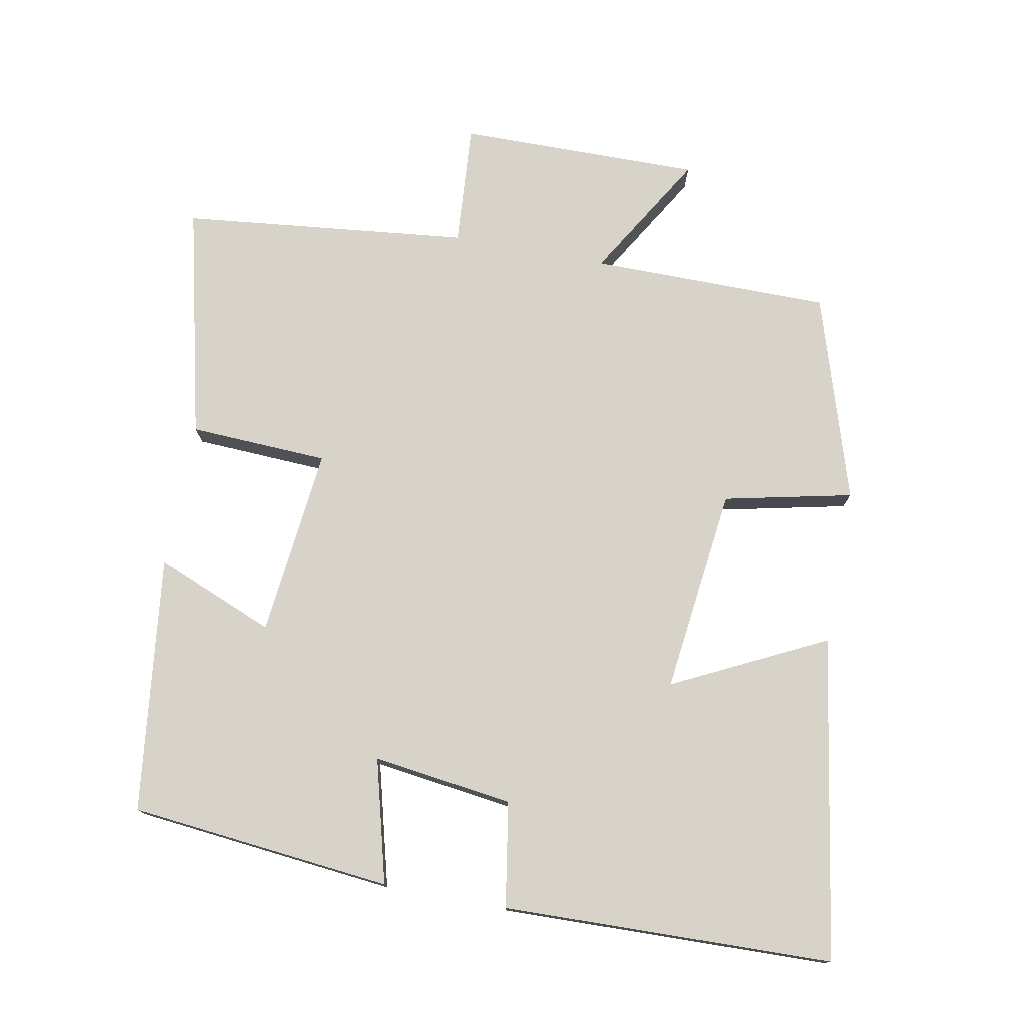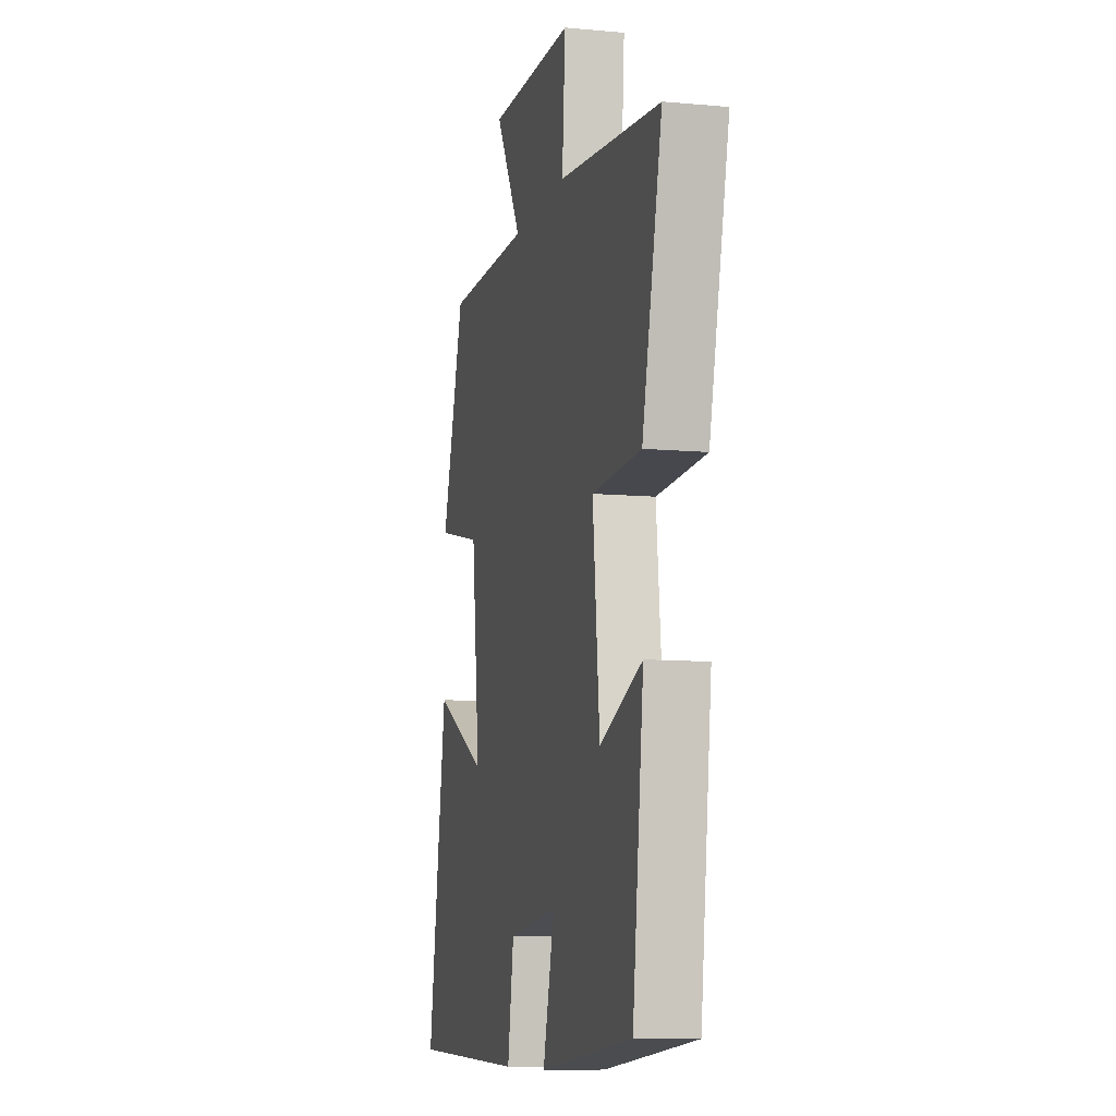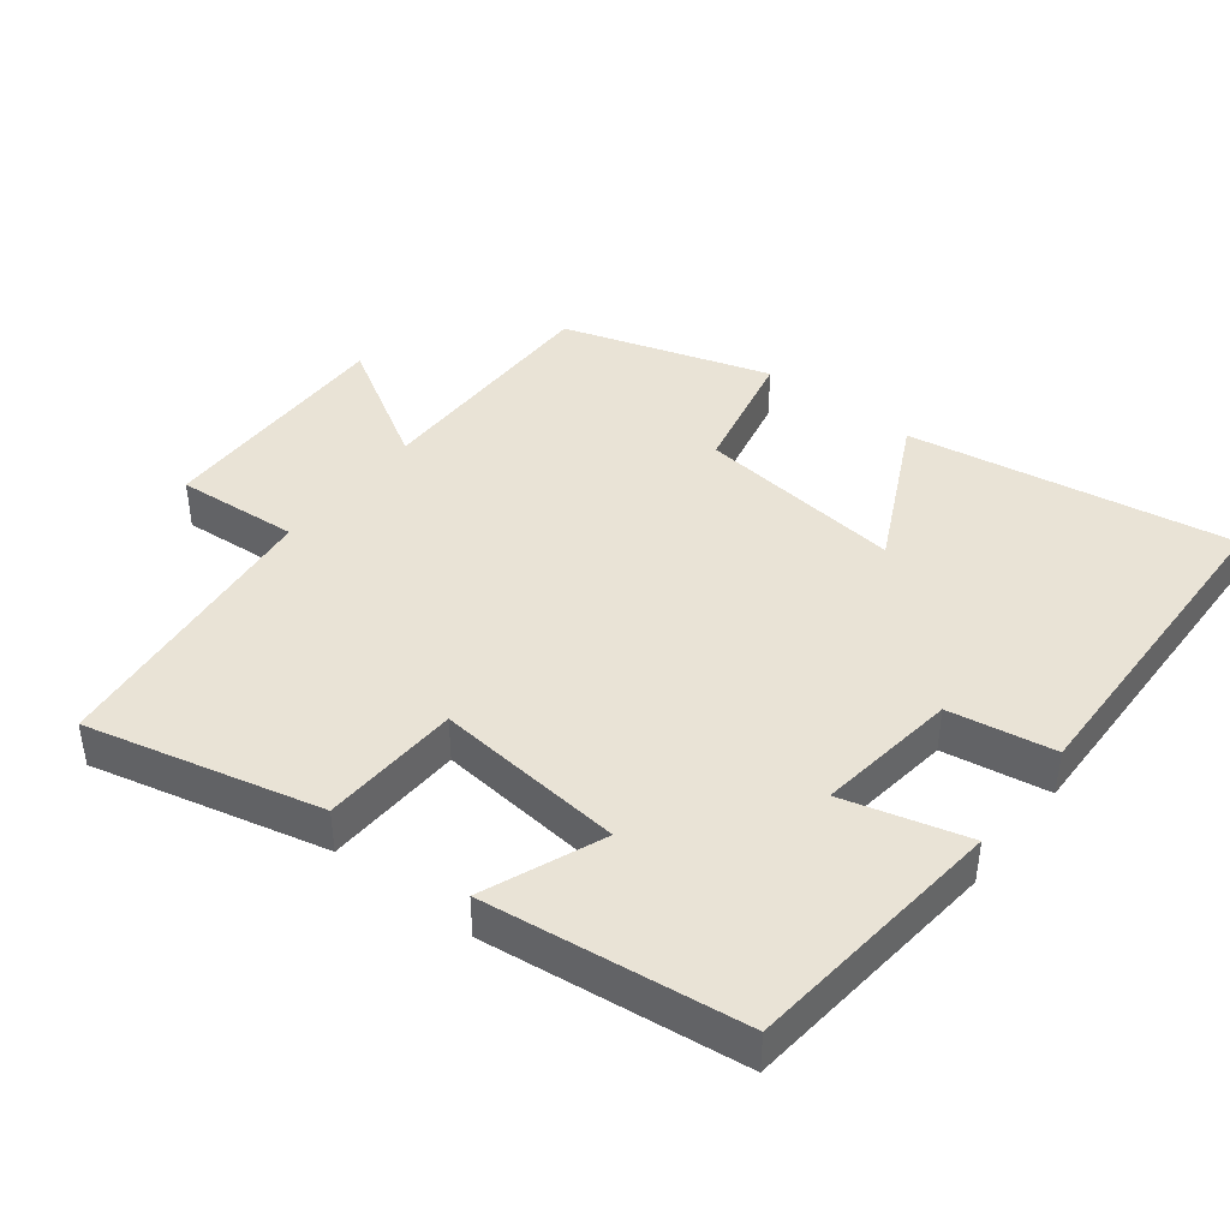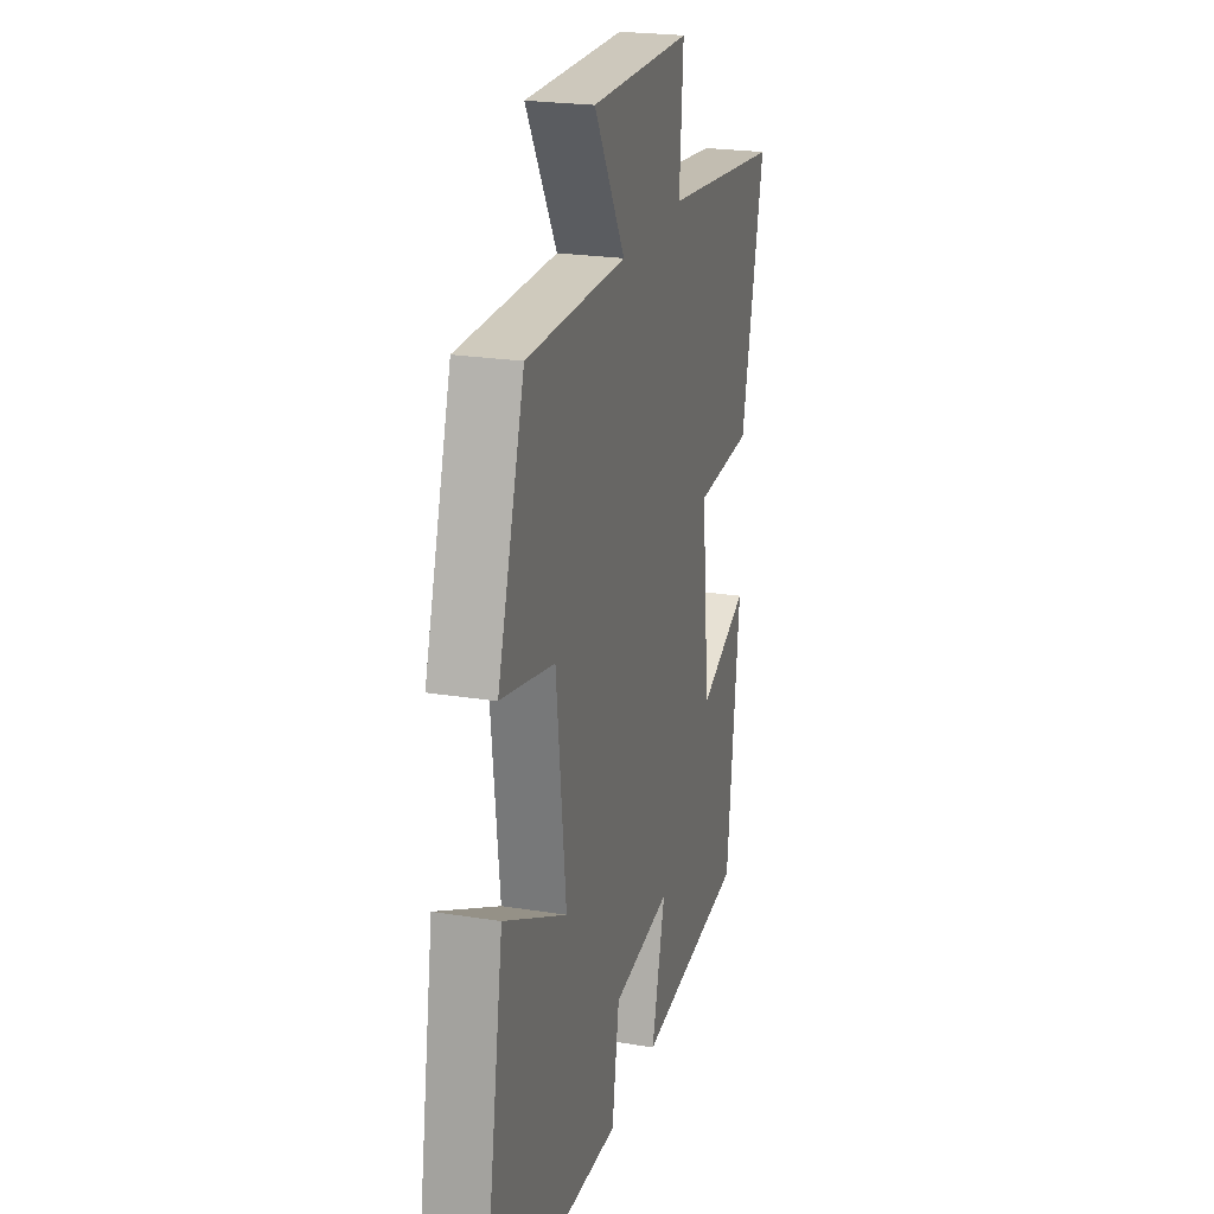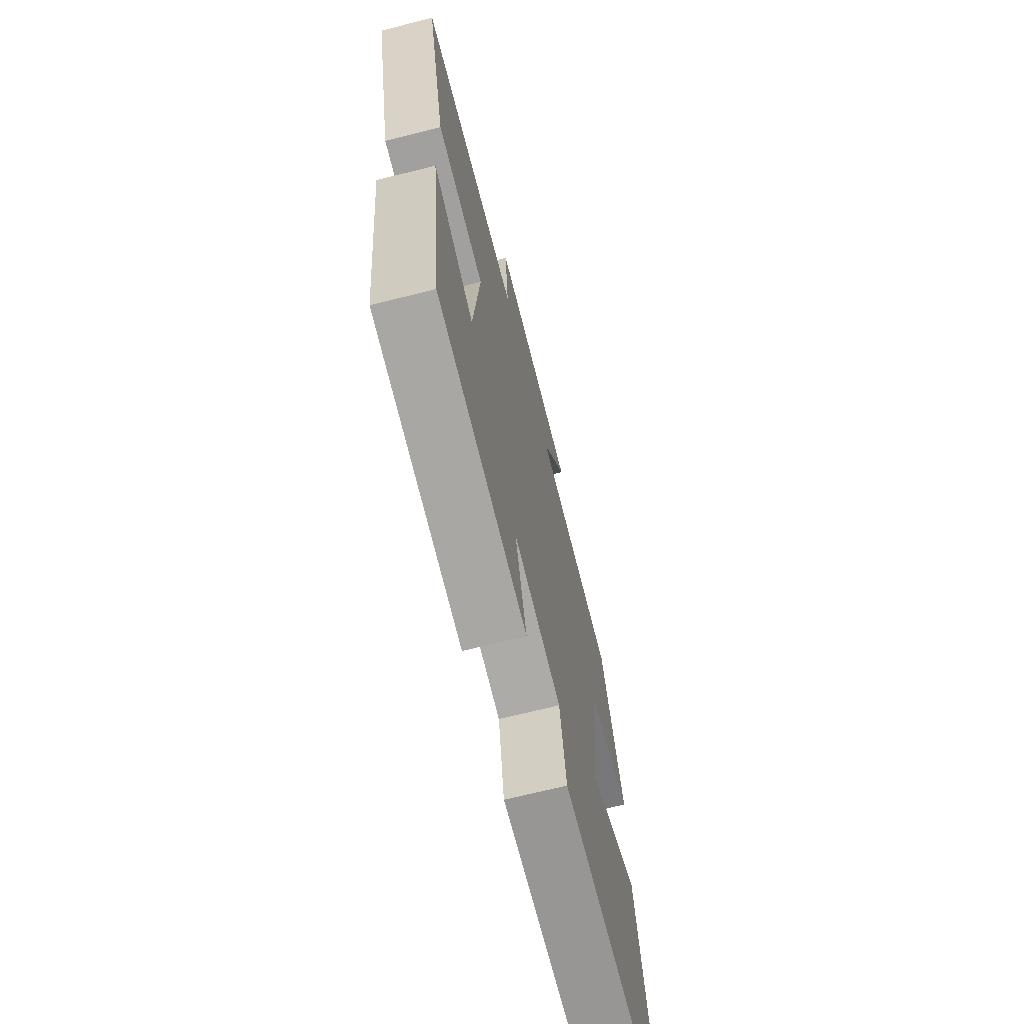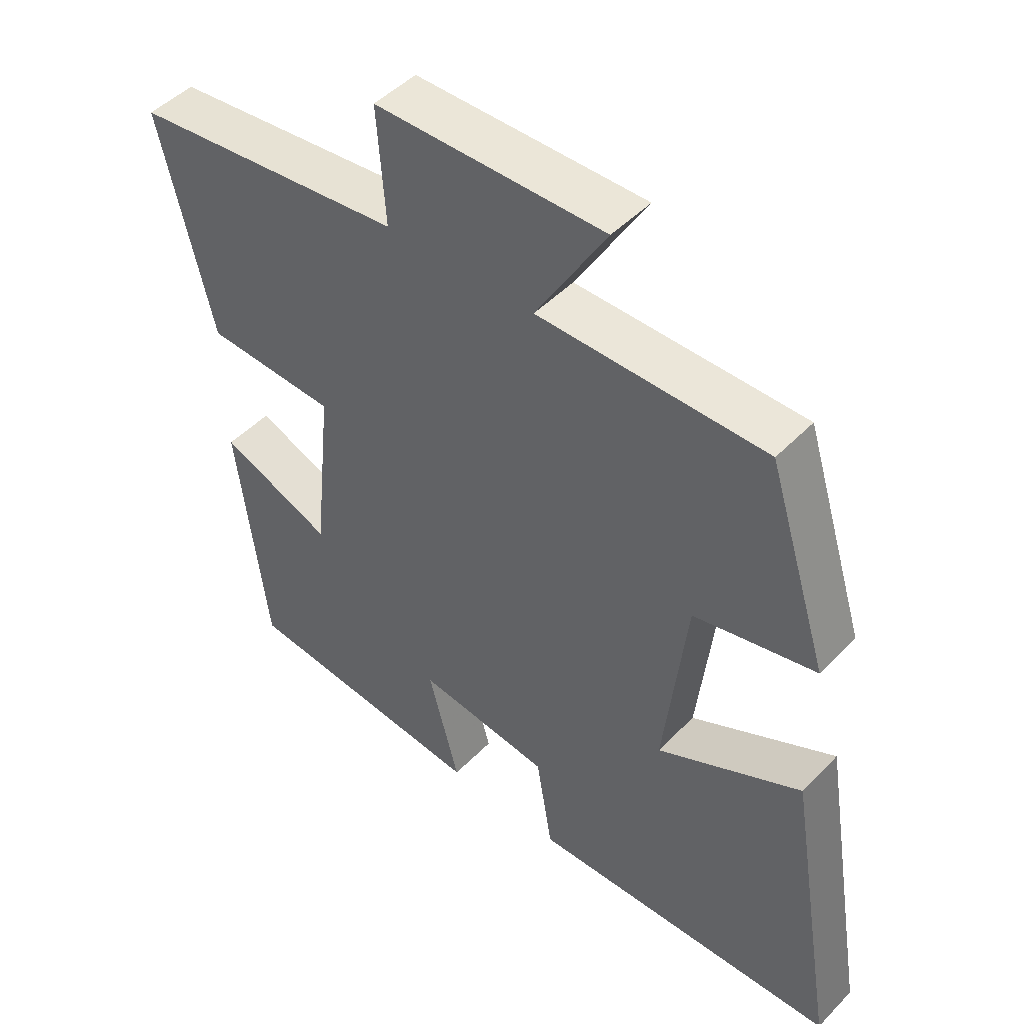
<metadata>
{"format":"obj","ext":"obj","renderer":"f3d","projection":"perspective","resolution":1024,"background":"white","views":[{"elev":76.4,"azim":-169.2,"up":"+Y"},{"elev":-9.4,"azim":76.3,"up":"+Z"},{"elev":42.2,"azim":127.9,"up":"+Y"},{"elev":22.8,"azim":-74.6,"up":"+Z"},{"elev":-69.4,"azim":104.1,"up":"+Z"},{"elev":47.5,"azim":-138.8,"up":"+Z"}]}
</metadata>
<code>
v 0.58 0.07 0.454
v 0.5 0.07 0.119
v 0.301 0.07 0.11
v 0.329 0.07 -0.162
v 0.5 0.07 -0.093
v 0.455 0.07 -0.462
v 0.078 0.07 -0.5
v 0.125 0.07 -0.323
v -0.077 0.07 -0.349
v -0.102 0.07 -0.5
v -0.577 0.07 -0.487
v -0.5 0.07 -0.024
v -0.281 0.07 -0.133
v -0.315 0.07 0.163
v -0.5 0.07 0.204
v -0.407 0.07 0.5
v -0.062 0.07 0.5
v -0.169 0.07 0.68
v 0.179 0.07 0.676
v 0.166 0.07 0.5
v 0.58 0 0.454
v 0.5 0 0.119
v 0.301 0 0.11
v 0.329 0 -0.162
v 0.5 0 -0.093
v 0.455 0 -0.462
v 0.078 0 -0.5
v 0.125 0 -0.323
v -0.077 0 -0.349
v -0.102 0 -0.5
v -0.577 0 -0.487
v -0.5 0 -0.024
v -0.281 0 -0.133
v -0.315 0 0.163
v -0.5 0 0.204
v -0.407 0 0.5
v -0.062 0 0.5
v -0.169 0 0.68
v 0.179 0 0.676
v 0.166 0 0.5
f 17 18 19 20
f 17 20 1 2
f 14 15 16 17
f 13 14 17
f 10 11 12 13
f 9 10 13 17
f 8 9 17
f 5 6 7 8
f 4 5 8
f 3 4 8 17
f 2 3 17
f 40 39 38 37
f 22 21 40 37
f 37 36 35 34
f 37 34 33
f 33 32 31 30
f 37 33 30 29
f 37 29 28
f 28 27 26 25
f 28 25 24
f 37 28 24 23
f 37 23 22
f 1 21 22 2
f 2 22 23 3
f 3 23 24 4
f 4 24 25 5
f 5 25 26 6
f 6 26 27 7
f 7 27 28 8
f 8 28 29 9
f 9 29 30 10
f 10 30 31 11
f 11 31 32 12
f 12 32 33 13
f 13 33 34 14
f 14 34 35 15
f 15 35 36 16
f 16 36 37 17
f 17 37 38 18
f 18 38 39 19
f 19 39 40 20
f 20 40 21 1

</code>
